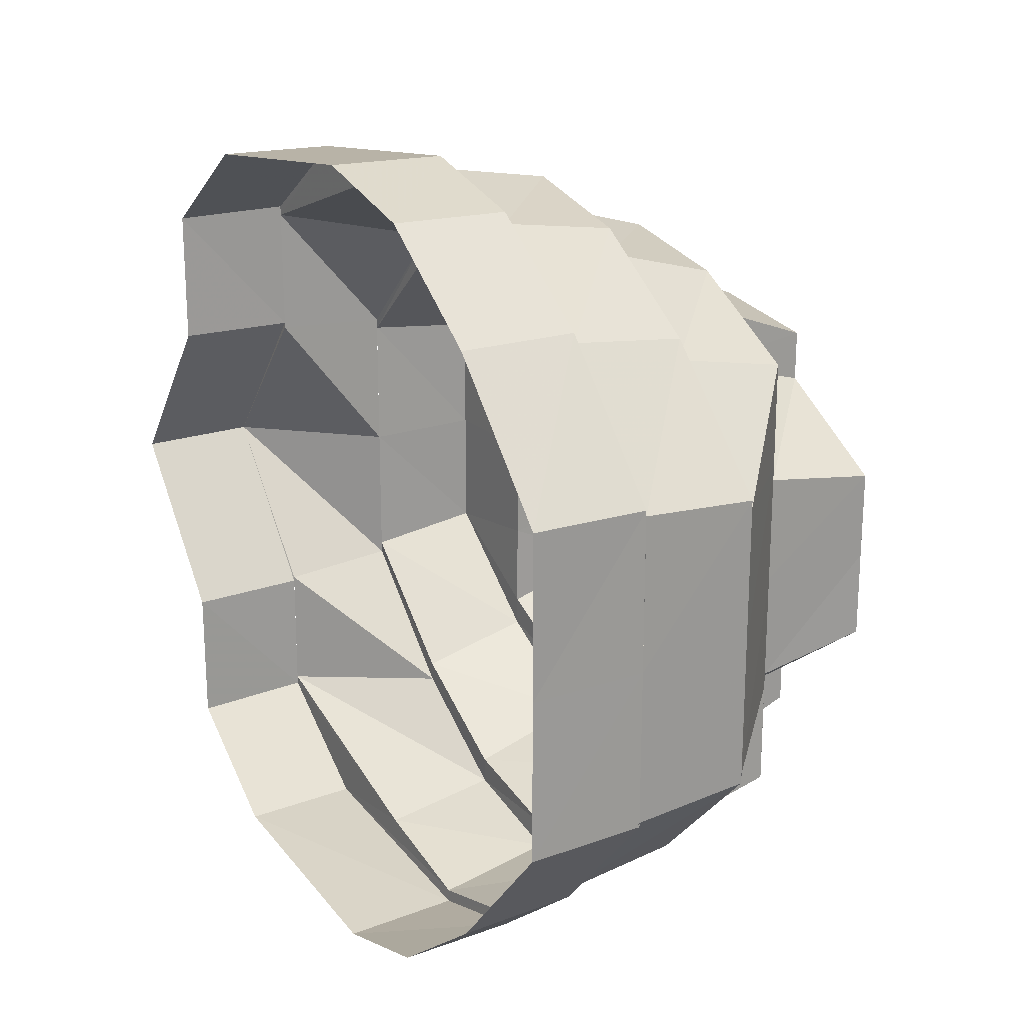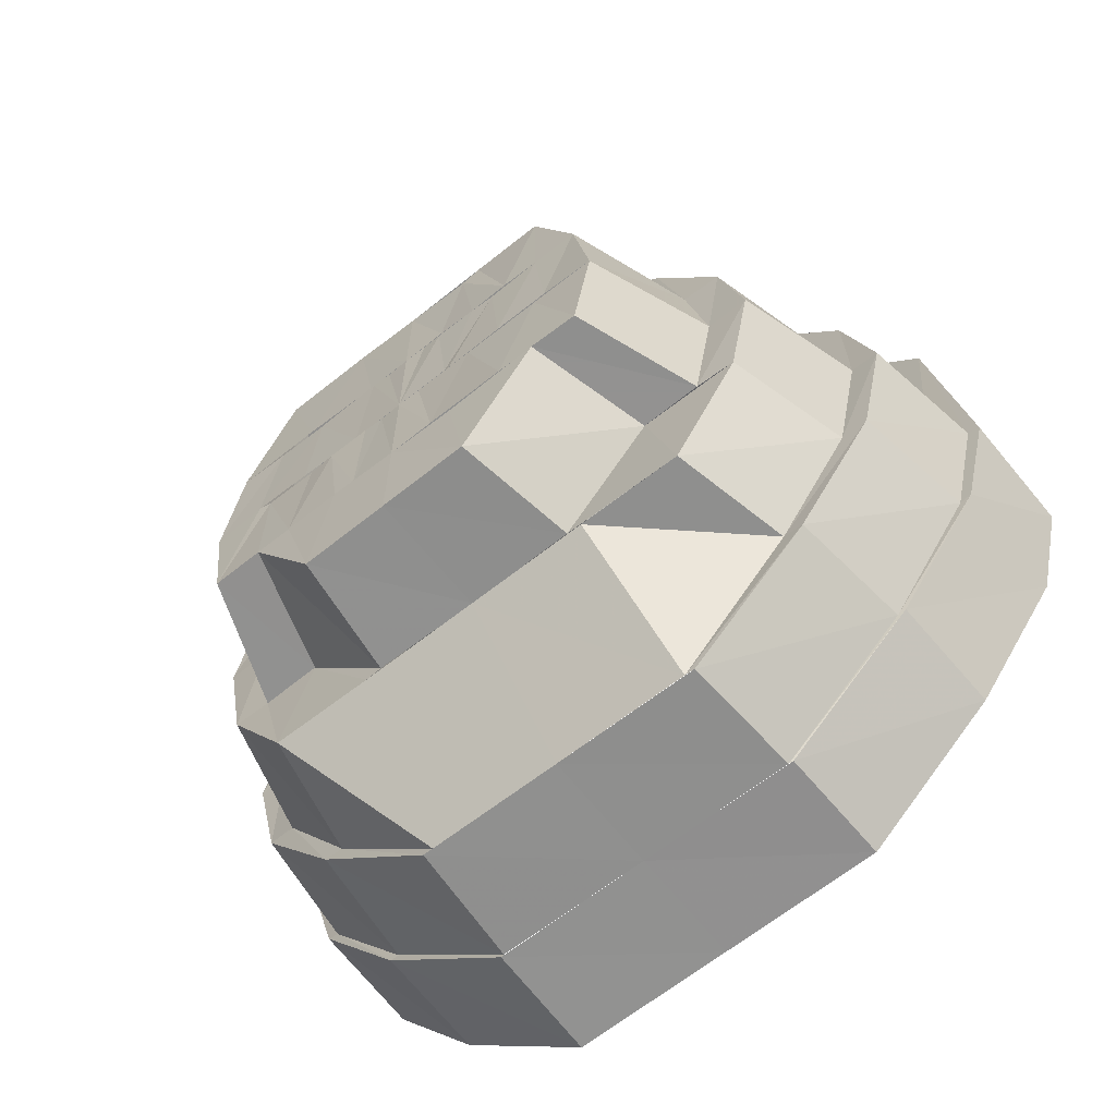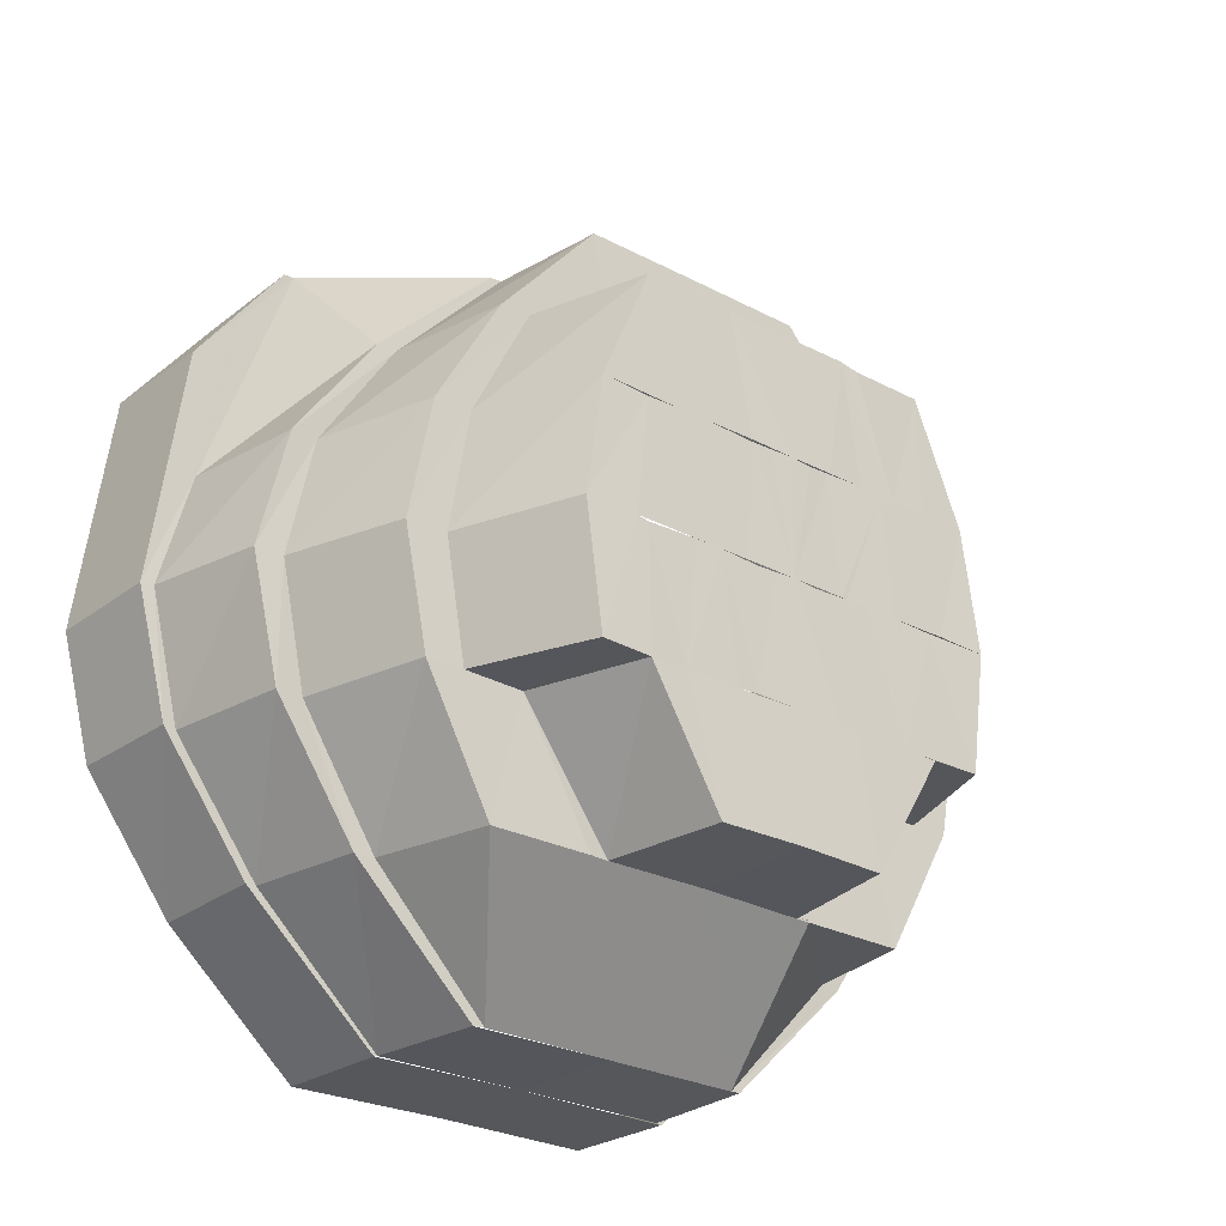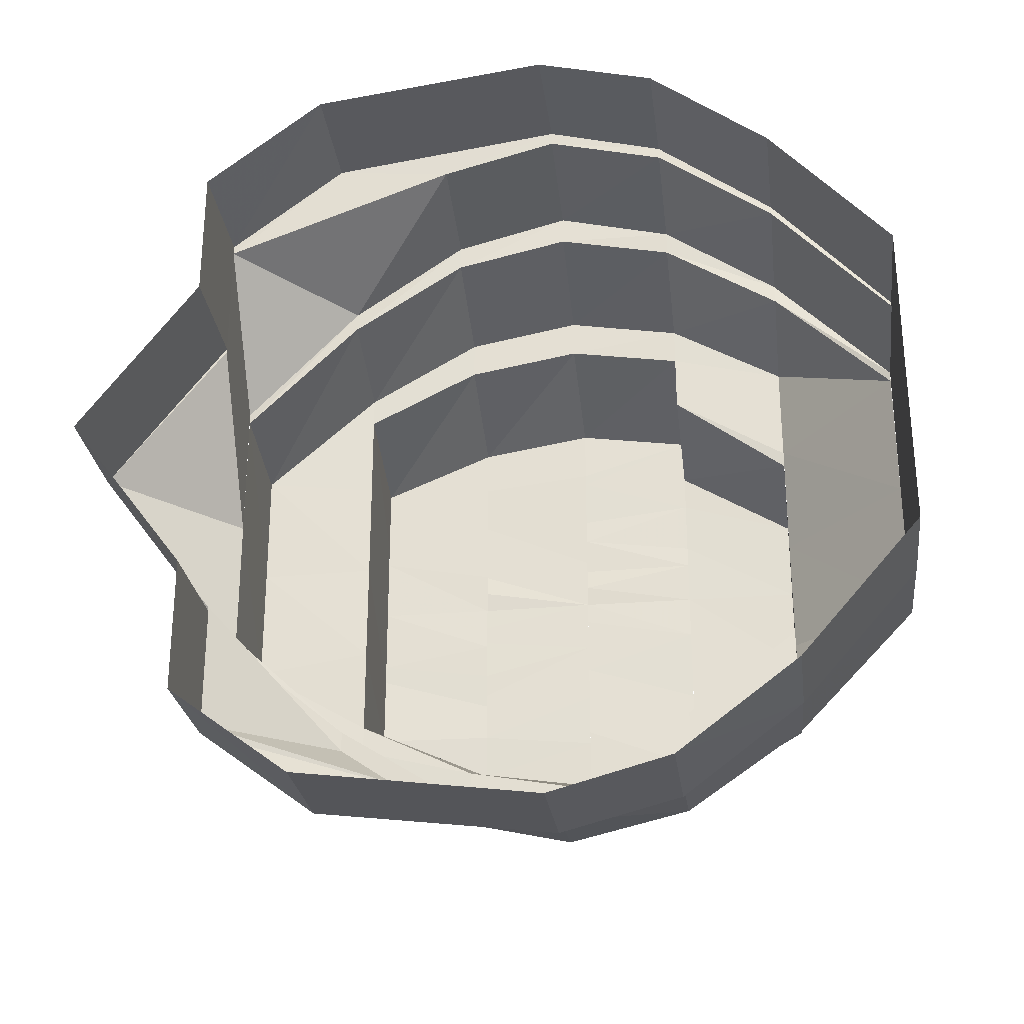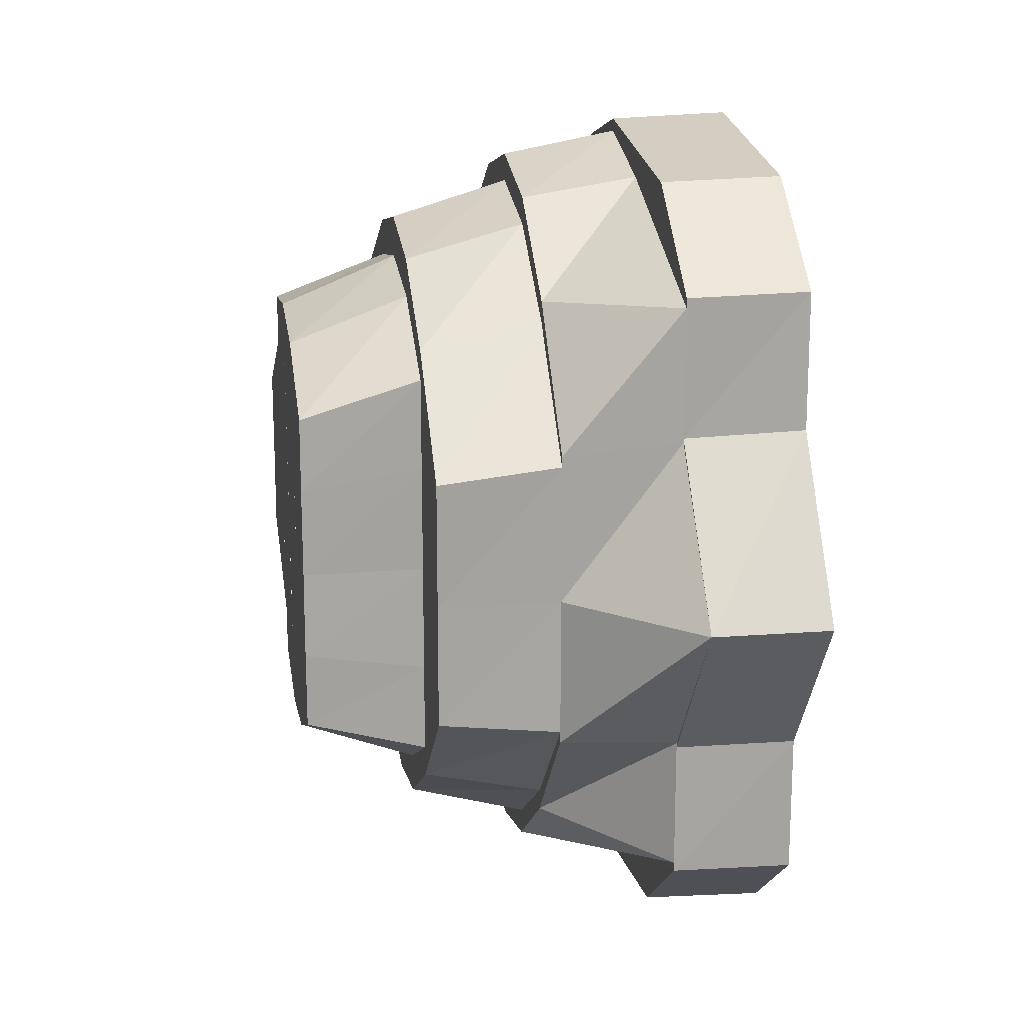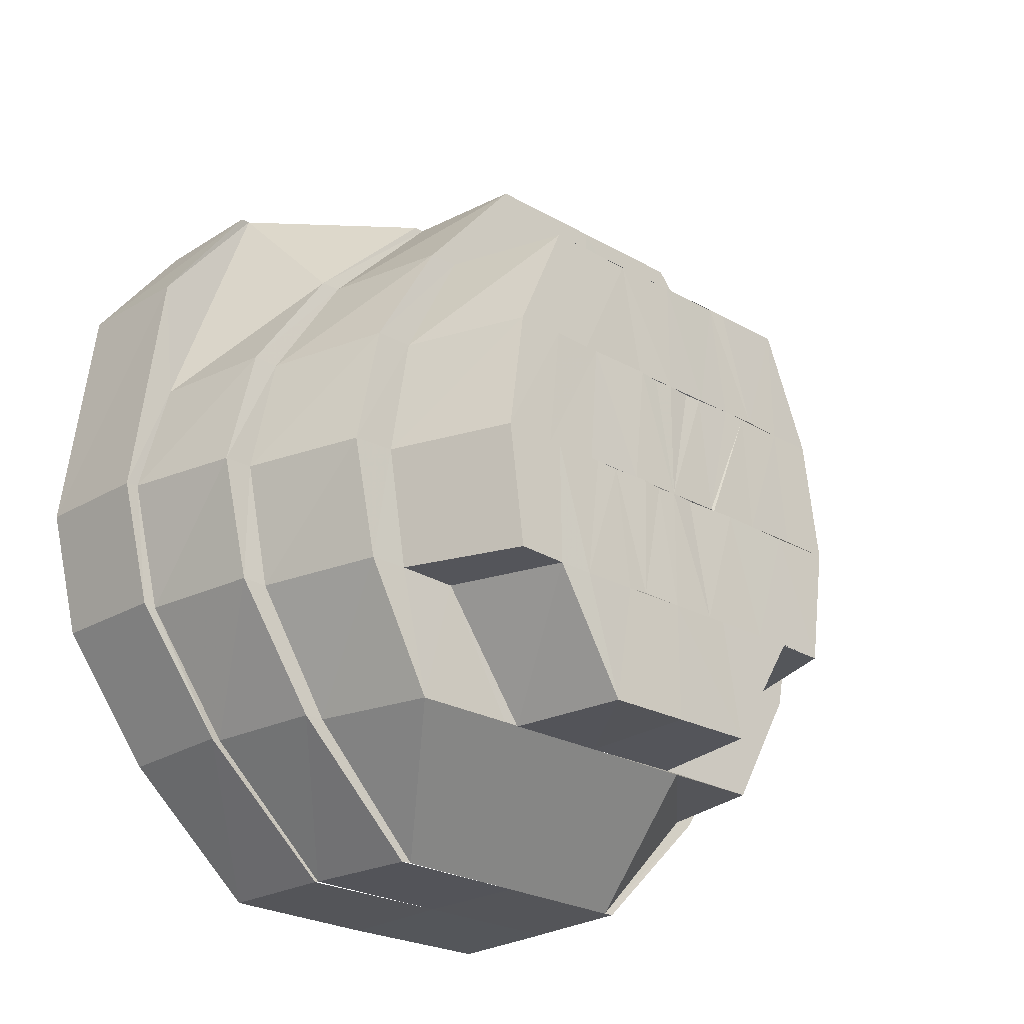
<metadata>
{"format":"obj","ext":"obj","renderer":"f3d","projection":"perspective","resolution":1024,"background":"white","views":[{"elev":20.7,"azim":-32.0,"up":"+Z"},{"elev":-65.4,"azim":128.4,"up":"+Y"},{"elev":-26.4,"azim":49.9,"up":"+Y"},{"elev":-28.4,"azim":-82.8,"up":"+Z"},{"elev":17.1,"azim":170.9,"up":"+Z"},{"elev":-24.6,"azim":46.6,"up":"+Y"}]}
</metadata>
<code>
o 25153
v 2172 1866 20.24
v 2172 1866 20.22
v 2172 1866 20.24
v 2172 1866 20.22
v 2172 1866 20.21
v 2172 1866 20.25
v 2172 1866 20.25
v 2172 1866 20.26
v 2172 1866 20.25
v 2172 1866 20.26
v 2172 1866 20.25
v 2172 1866 20.27
v 2172 1866 20.26
v 2172 1866 20.26
v 2172 1866 20.27
v 2172 1866 20.27
v 2172 1866 20.27
v 2172 1866 20.27
v 2172 1866 20.27
v 2172 1866 20.27
v 2172 1866 20.27
v 2172 1866 20.27
v 2172 1866 20.27
v 2172 1866 20.26
v 2172 1866 20.27
v 2172 1866 20.27
v 2172 1866 20.26
v 2172 1866 20.26
v 2172 1866 20.25
v 2172 1866 20.25
v 2172 1866 20.24
v 2172 1866 20.25
v 2172 1866 20.22
v 2172 1866 20.24
v 2172 1866 20.24
v 2172 1866 20.22
v 2172 1866 20.22
v 2172 1866 20.21
v 2172 1866 20.21
v 2172 1866 20.21
v 2172 1866 20.21
v 2172 1866 20.21
v 2172 1866 20.21
v 2172 1866 20.2
v 2172 1866 20.21
v 2172 1866 20.21
v 2172 1866 20.2
v 2172 1866 20.21
v 2172 1866 20.2
v 2172 1866 20.2
v 2172 1866 20.21
v 2172 1866 20.21
v 2172 1866 20.21
v 2172 1866 20.21
v 2172 1866 20.21
v 2172 1866 20.22
v 2172 1866 20.21
v 2172 1866 20.23
v 2172 1866 20.22
v 2172 1866 20.21
v 2172 1866 20.23
v 2172 1866 20.21
v 2172 1866 20.21
v 2172 1866 20.23
v 2172 1866 20.22
v 2172 1866 20.2
v 2172 1866 20.21
v 2172 1866 20.21
v 2172 1866 20.21
v 2172 1866 20.2
v 2172 1866 20.21
v 2172 1866 20.21
v 2172 1866 20.21
v 2172 1866 20.21
v 2172 1866 20.24
v 2172 1866 20.23
v 2172 1866 20.23
v 2172 1866 20.21
v 2172 1866 20.21
v 2172 1866 20.22
v 2172 1866 20.25
v 2172 1866 20.25
v 2172 1866 20.26
v 2172 1866 20.25
v 2172 1866 20.26
v 2172 1866 20.25
v 2172 1866 20.2
v 2172 1866 20.21
v 2172 1866 20.27
v 2172 1866 20.26
v 2172 1866 20.26
v 2172 1866 20.25
v 2172 1866 20.27
v 2172 1866 20.27
v 2172 1866 20.27
v 2172 1866 20.27
v 2172 1866 20.27
v 2172 1866 20.27
v 2172 1866 20.26
v 2172 1866 20.27
v 2172 1866 20.27
v 2172 1866 20.26
v 2172 1866 20.26
v 2172 1866 20.26
v 2172 1866 20.25
v 2172 1866 20.26
v 2172 1866 20.25
v 2172 1866 20.25
v 2172 1866 20.25
v 2172 1866 20.24
v 2172 1866 20.24
v 2172 1866 20.25
v 2172 1866 20.24
v 2172 1866 20.23
v 2172 1866 20.23
v 2172 1866 20.22
v 2172 1866 20.23
v 2172 1866 20.24
v 2172 1866 20.25
v 2172 1866 20.23
v 2172 1866 20.22
v 2172 1866 20.23
v 2172 1866 20.23
v 2172 1866 20.22
v 2172 1866 20.23
v 2172 1866 20.24
v 2172 1866 20.25
v 2172 1866 20.25
v 2172 1866 20.25
v 2172 1866 20.26
v 2172 1866 20.26
v 2172 1866 20.26
v 2172 1866 20.26
v 2172 1866 20.27
v 2172 1866 20.27
v 2172 1866 20.27
v 2172 1866 20.27
v 2172 1866 20.27
v 2172 1866 20.27
v 2172 1866 20.26
v 2172 1866 20.27
v 2172 1866 20.27
v 2172 1866 20.26
v 2172 1866 20.27
v 2172 1866 20.25
v 2172 1866 20.26
v 2172 1866 20.27
v 2172 1866 20.27
v 2172 1866 20.27
v 2172 1866 20.26
v 2172 1866 20.26
v 2172 1866 20.25
v 2172 1866 20.26
v 2172 1866 20.26
v 2172 1866 20.26
v 2172 1866 20.25
v 2172 1866 20.26
v 2172 1866 20.26
v 2172 1866 20.26
v 2172 1866 20.26
v 2172 1866 20.26
v 2172 1866 20.26
v 2172 1866 20.25
v 2172 1866 20.26
v 2172 1866 20.25
v 2172 1866 20.26
v 2172 1866 20.26
v 2172 1866 20.26
v 2172 1866 20.25
v 2172 1866 20.25
v 2172 1866 20.25
v 2172 1866 20.25
v 2172 1866 20.24
v 2172 1866 20.25
v 2172 1866 20.24
v 2172 1866 20.24
v 2172 1866 20.24
v 2172 1866 20.25
v 2172 1866 20.26
v 2172 1866 20.24
v 2172 1866 20.24
v 2172 1866 20.23
v 2172 1866 20.23
v 2172 1866 20.23
v 2172 1866 20.22
v 2172 1866 20.23
v 2172 1866 20.22
v 2172 1866 20.22
v 2172 1866 20.23
v 2172 1866 20.24
v 2172 1866 20.25
v 2172 1866 20.22
v 2172 1866 20.22
v 2172 1866 20.23
v 2172 1866 20.23
v 2172 1866 20.23
v 2172 1866 20.23
v 2172 1866 20.22
v 2172 1866 20.23
v 2172 1866 20.22
v 2172 1866 20.22
v 2172 1866 20.22
v 2172 1866 20.23
v 2172 1866 20.23
v 2172 1866 20.23
v 2172 1866 20.23
v 2172 1866 20.23
v 2172 1866 20.24
v 2172 1866 20.24
v 2172 1866 20.24
v 2172 1866 20.24
v 2172 1866 20.24
v 2172 1866 20.25
v 2172 1866 20.25
v 2172 1866 20.25
v 2172 1866 20.26
v 2172 1866 20.25
v 2172 1866 20.26
v 2172 1866 20.25
v 2172 1866 20.25
v 2172 1866 20.25
v 2172 1866 20.25
v 2172 1866 20.25
v 2172 1866 20.24
v 2172 1866 20.24
v 2172 1866 20.24
v 2172 1866 20.25
v 2172 1866 20.24
v 2172 1866 20.24
v 2172 1866 20.24
v 2172 1866 20.24
v 2172 1866 20.23
v 2172 1866 20.24
v 2172 1866 20.23
v 2172 1866 20.24
v 2172 1866 20.23
v 2172 1866 20.23
v 2172 1866 20.22
v 2172 1866 20.22
v 2172 1866 20.22
v 2172 1866 20.23
v 2172 1866 20.23
v 2172 1866 20.22
v 2172 1866 20.23
v 2172 1866 20.22
v 2172 1866 20.22
v 2172 1866 20.22
v 2172 1866 20.22
v 2172 1866 20.22
v 2172 1866 20.21
v 2172 1866 20.22
v 2172 1866 20.22
v 2172 1866 20.21
v 2172 1866 20.22
v 2172 1866 20.22
v 2172 1866 20.22
v 2172 1866 20.23
v 2172 1866 20.21
v 2172 1866 20.22
v 2172 1866 20.22
v 2172 1866 20.23
v 2172 1866 20.21
v 2172 1866 20.22
v 2172 1866 20.21
v 2172 1866 20.21
v 2172 1866 20.23
v 2172 1866 20.22
v 2172 1866 20.23
v 2172 1866 20.21
v 2172 1866 20.21
v 2172 1866 20.21
v 2172 1866 20.21
v 2172 1866 20.21
v 2172 1866 20.21
v 2172 1866 20.21
v 2172 1866 20.21
v 2172 1866 20.21
v 2172 1866 20.22
v 2172 1866 20.23
v 2172 1866 20.22
v 2172 1866 20.22
v 2172 1866 20.23
v 2172 1866 20.22
v 2172 1866 20.23
v 2172 1866 20.23
v 2172 1866 20.24
v 2172 1866 20.23
v 2172 1866 20.24
v 2172 1866 20.23
v 2172 1866 20.25
v 2172 1866 20.25
v 2172 1866 20.25
v 2172 1866 20.25
v 2172 1866 20.25
v 2172 1866 20.25
v 2172 1866 20.26
v 2172 1866 20.26
v 2172 1866 20.25
v 2172 1866 20.22
v 2172 1866 20.24
v 2172 1866 20.23
f 1 2 3
f 3 2 4
f 2 5 4
f 6 1 3
f 7 1 6
f 8 6 9
f 10 7 11
f 12 13 8
f 14 7 13
f 15 14 10
f 16 17 12
f 18 14 17
f 19 18 15
f 20 21 16
f 22 18 21
f 23 22 19
f 24 25 23
f 25 22 26
f 27 25 28
f 29 27 28
f 30 27 29
f 31 30 32
f 33 34 31
f 34 30 35
f 36 34 37
f 38 36 37
f 39 36 38
f 40 38 41
f 42 39 43
f 44 45 40
f 46 39 45
f 47 46 42
f 48 49 44
f 50 46 49
f 51 50 47
f 52 53 48
f 54 50 53
f 55 54 51
f 56 5 55
f 5 54 57
f 58 57 52
f 59 60 61
f 60 62 63
f 64 63 65
f 62 66 67
f 65 67 68
f 66 69 70
f 68 70 71
f 69 72 73
f 71 73 74
f 75 61 76
f 77 78 76
f 3 61 75
f 78 79 80
f 81 3 75
f 82 3 81
f 83 81 84
f 85 82 86
f 79 87 88
f 89 90 85
f 91 92 90
f 93 94 89
f 95 91 94
f 96 97 93
f 98 95 97
f 99 100 96
f 101 98 100
f 102 101 103
f 103 26 100
f 103 100 104
f 105 104 106
f 107 103 104
f 107 104 108
f 109 103 107
f 110 109 107
f 111 112 109
f 35 109 110
f 110 108 113
f 114 35 110
f 115 111 114
f 116 114 117
f 118 108 119
f 120 110 118
f 121 122 120
f 122 110 123
f 124 123 125
f 125 113 126
f 126 127 128
f 129 130 127
f 119 131 132
f 133 134 131
f 134 135 136
f 131 137 136
f 138 139 137
f 131 136 140
f 139 141 142
f 141 143 144
f 143 145 146
f 136 142 147
f 135 148 147
f 147 144 149
f 148 150 149
f 149 146 151
f 150 152 151
f 149 151 153
f 136 147 154
f 140 136 154
f 147 149 155
f 154 147 155
f 155 149 153
f 140 154 156
f 153 151 157
f 154 155 158
f 156 154 158
f 155 153 159
f 158 155 159
f 159 153 160
f 153 157 160
f 159 160 161
f 162 163 157
f 164 157 165
f 161 166 167
f 158 159 168
f 168 159 161
f 168 161 169
f 170 158 168
f 156 158 170
f 170 168 171
f 172 156 170
f 173 170 171
f 174 156 172
f 173 171 175
f 176 174 172
f 177 173 175
f 176 173 177
f 178 179 174
f 180 178 181
f 182 181 176
f 183 180 184
f 185 184 186
f 187 183 188
f 189 190 182
f 190 191 176
f 192 189 193
f 194 182 195
f 195 176 196
f 196 176 177
f 197 195 196
f 194 195 197
f 198 199 194
f 200 193 194
f 201 193 200
f 201 188 193
f 202 201 200
f 202 200 203
f 203 200 204
f 203 204 205
f 205 204 206
f 204 197 206
f 206 197 207
f 206 207 208
f 207 209 208
f 209 177 208
f 177 210 208
f 210 211 208
f 211 212 208
f 211 213 212
f 213 214 212
f 213 215 214
f 169 215 213
f 169 161 215
f 161 216 215
f 215 216 217
f 218 219 217
f 219 220 221
f 217 221 222
f 217 223 221
f 222 221 224
f 221 225 224
f 220 226 225
f 221 227 225
f 224 225 228
f 224 228 229
f 229 228 230
f 228 231 230
f 226 232 231
f 225 233 231
f 230 231 208
f 231 234 208
f 208 234 235
f 234 236 235
f 234 237 236
f 237 238 236
f 237 239 238
f 239 240 238
f 231 241 242
f 241 243 242
f 244 245 241
f 241 246 243
f 243 247 248
f 246 249 243
f 239 250 240
f 251 250 252
f 249 253 250
f 240 201 202
f 240 254 201
f 250 254 240
f 254 188 201
f 254 255 188
f 256 257 255
f 250 258 254
f 258 255 254
f 253 258 250
f 258 259 255
f 260 261 259
f 262 259 258
f 253 262 258
f 262 263 259
f 264 263 262
f 264 265 263
f 265 266 263
f 267 266 268
f 269 270 264
f 87 269 271
f 272 264 262
f 272 262 253
f 273 271 272
f 274 275 272
f 276 274 273
f 277 272 253
f 273 272 277
f 277 253 249
f 278 273 277
f 278 277 246
f 279 278 280
f 281 273 278
f 281 88 273
f 282 281 278
f 283 276 281
f 284 281 282
f 285 283 284
f 284 80 281
f 286 284 282
f 75 284 286
f 286 287 233
f 288 287 289
f 290 286 288
f 291 75 286
f 292 75 291
f 157 292 291
f 157 291 293
f 293 291 294
f 294 286 227
f 293 294 223
f 295 294 290
f 296 293 295
f 297 298 296
f 299 300 301

</code>
